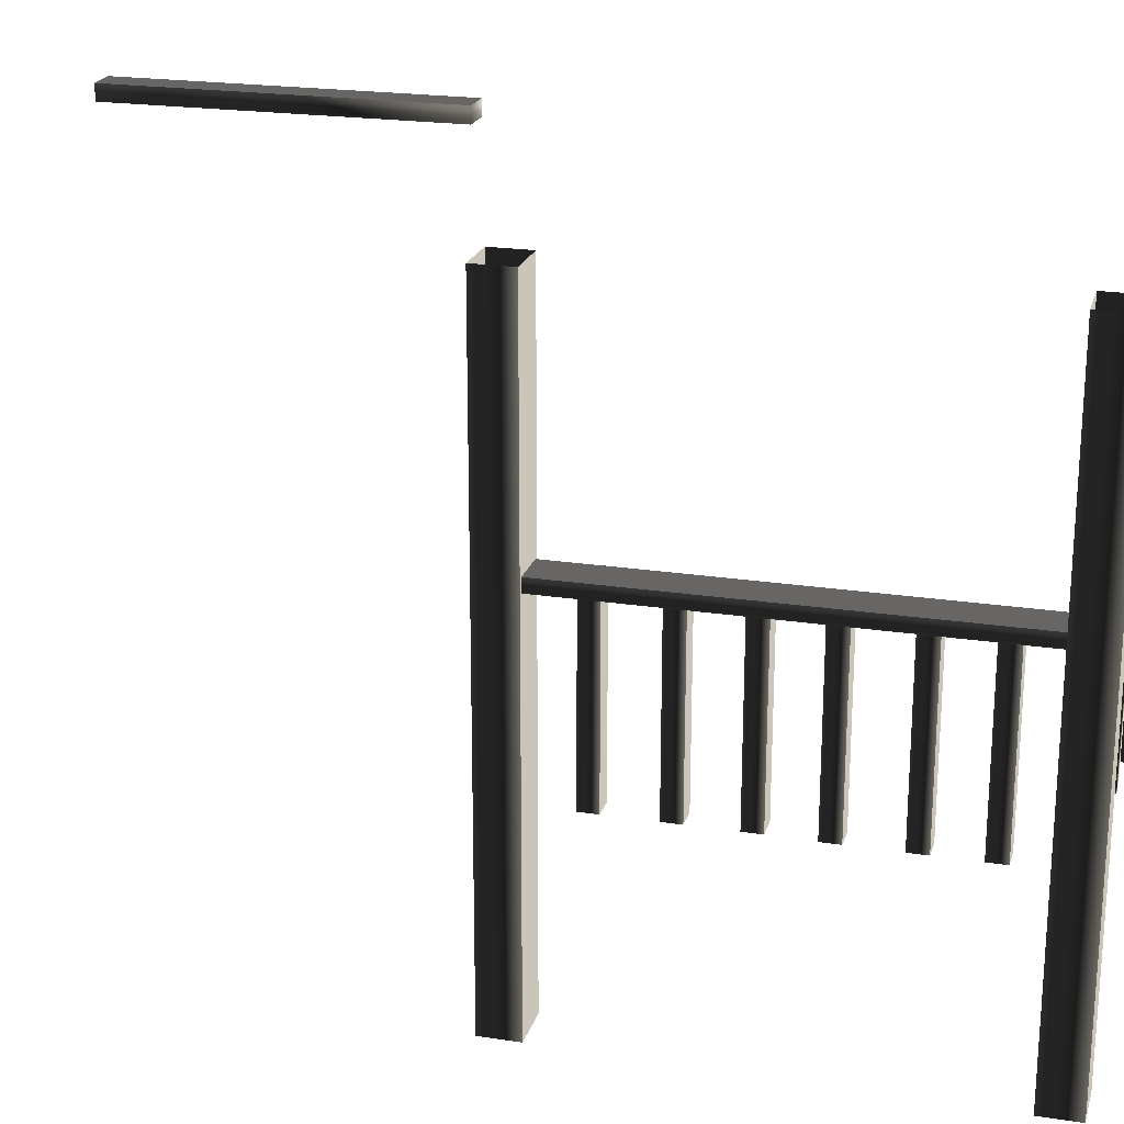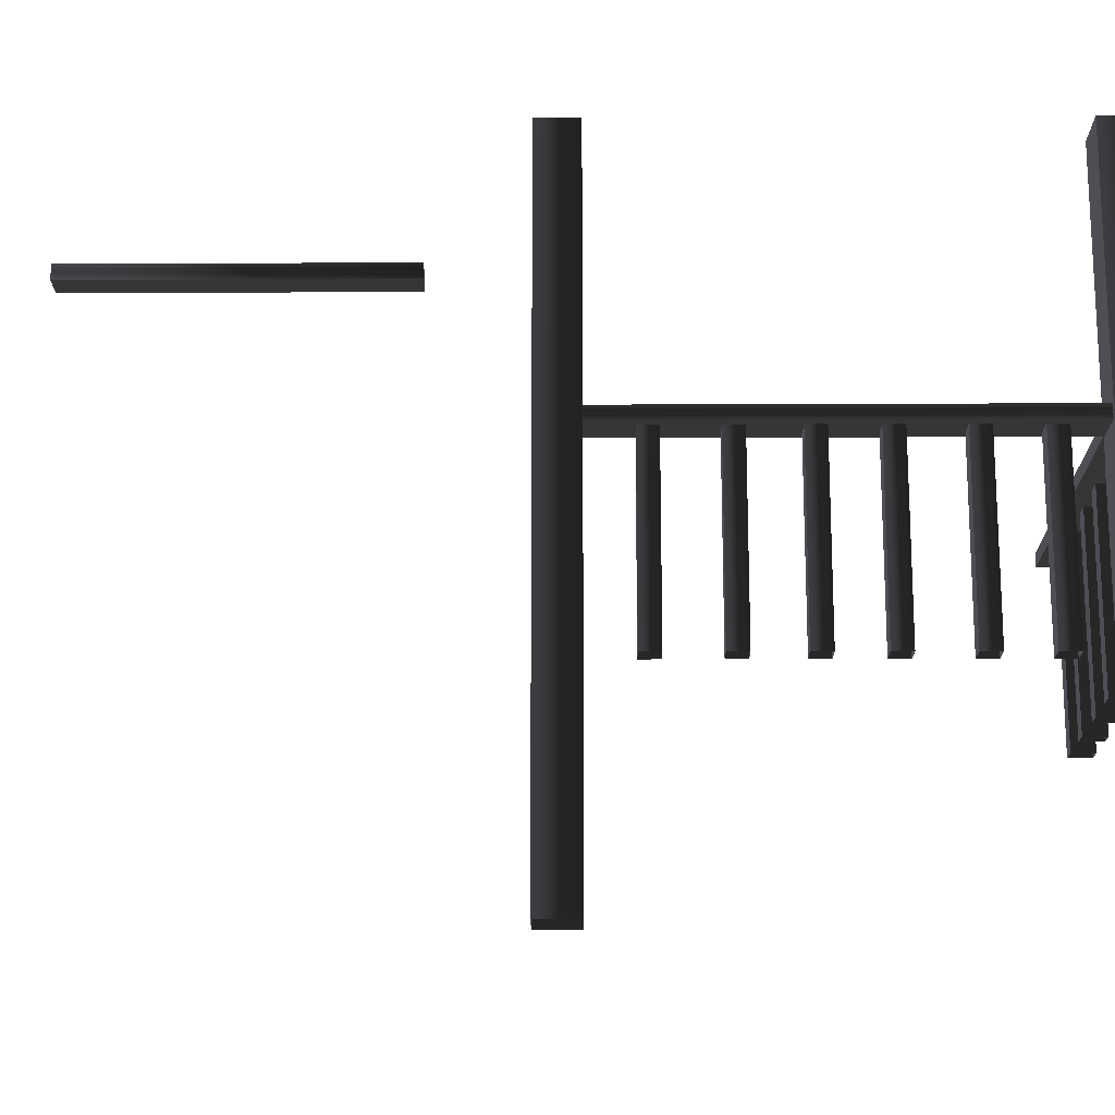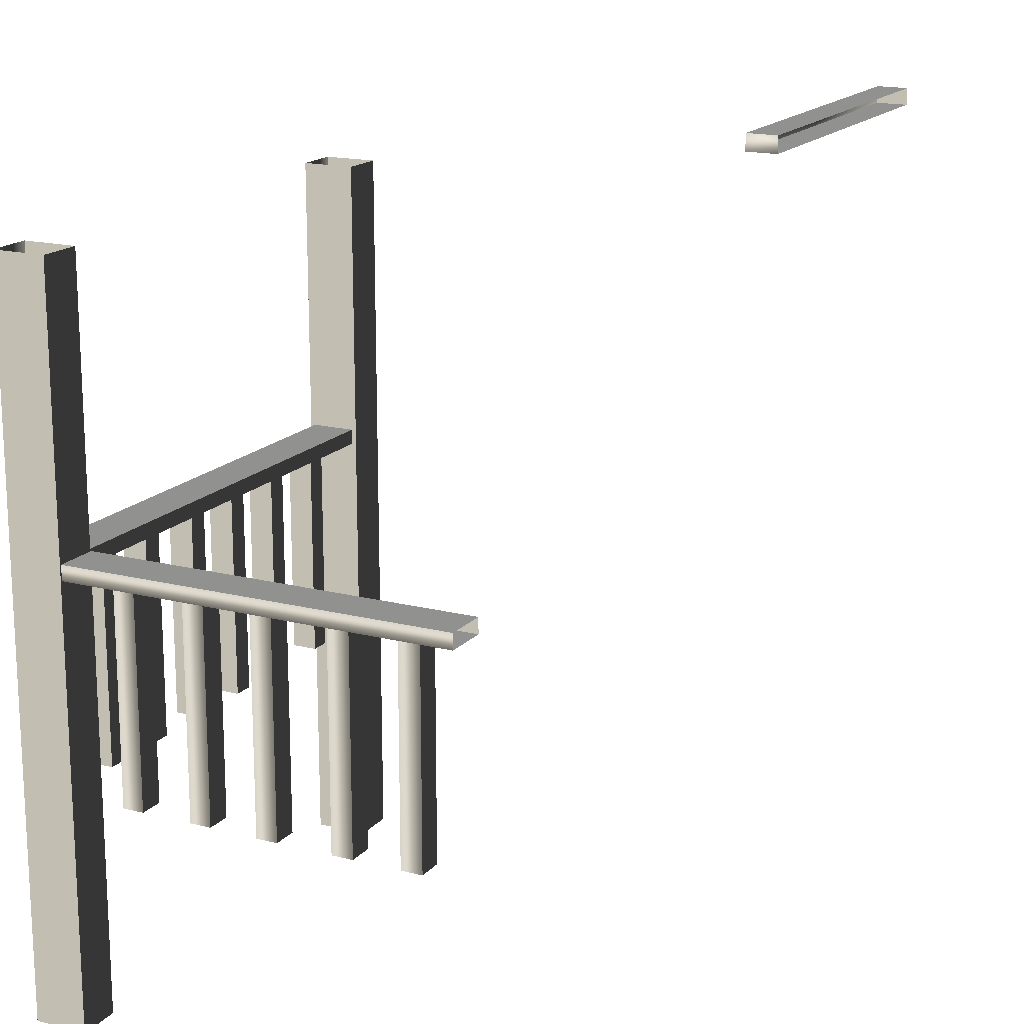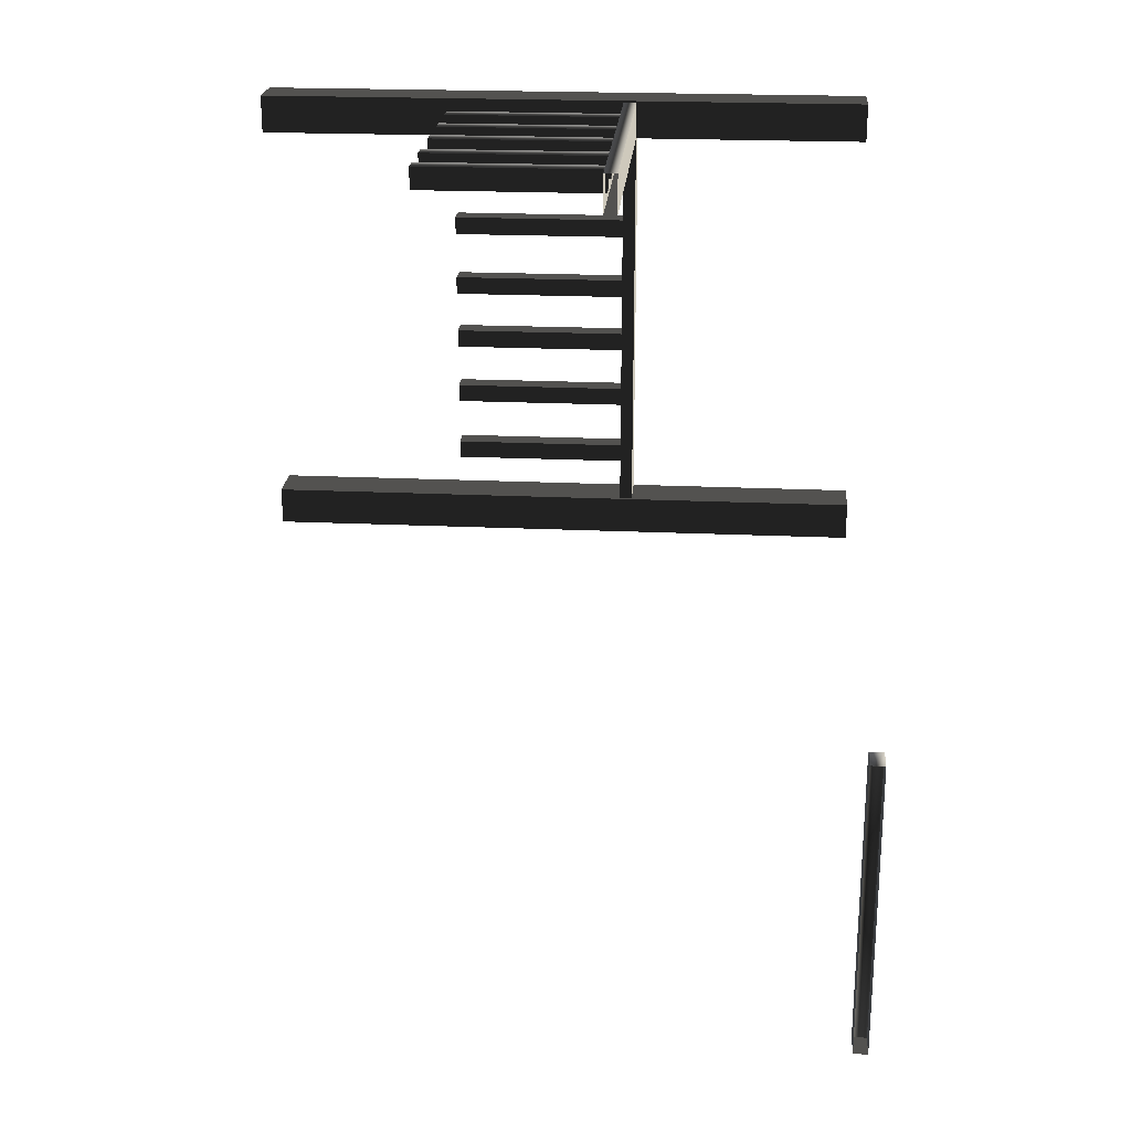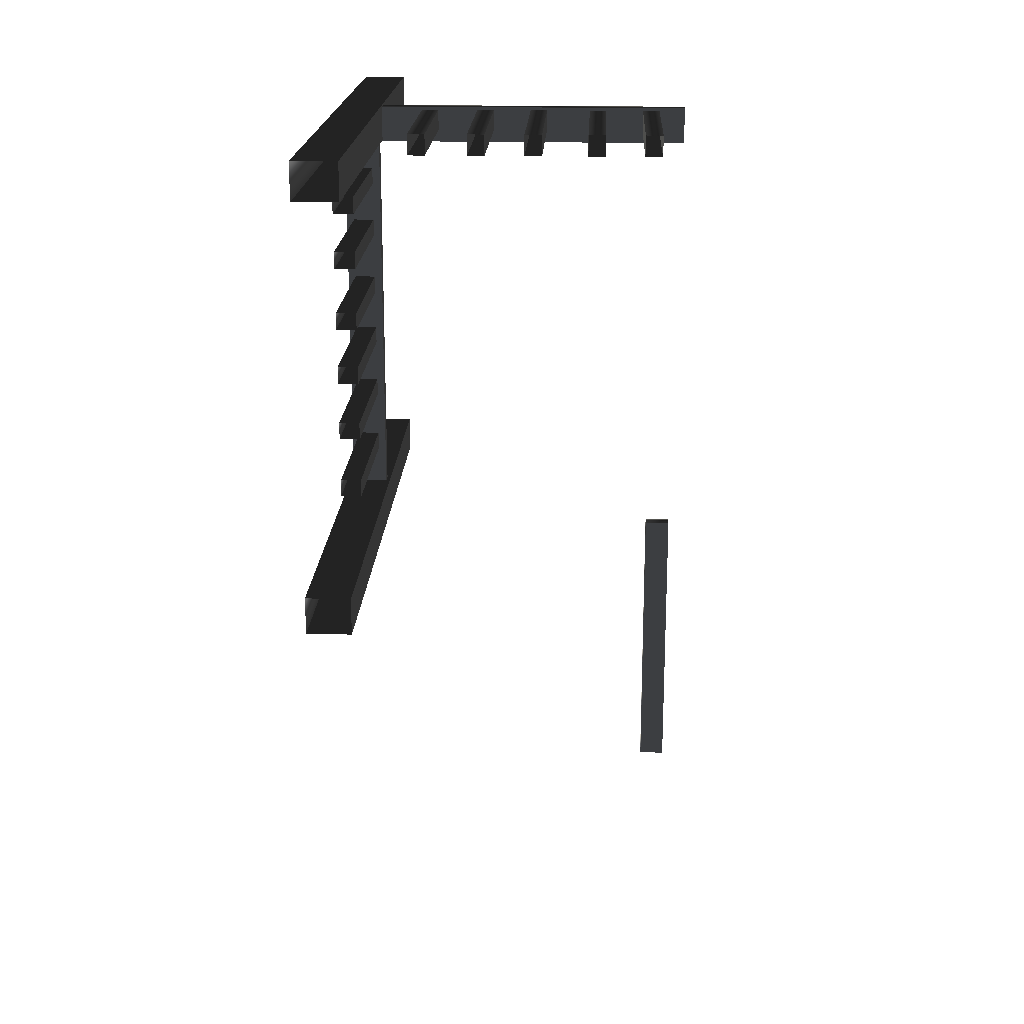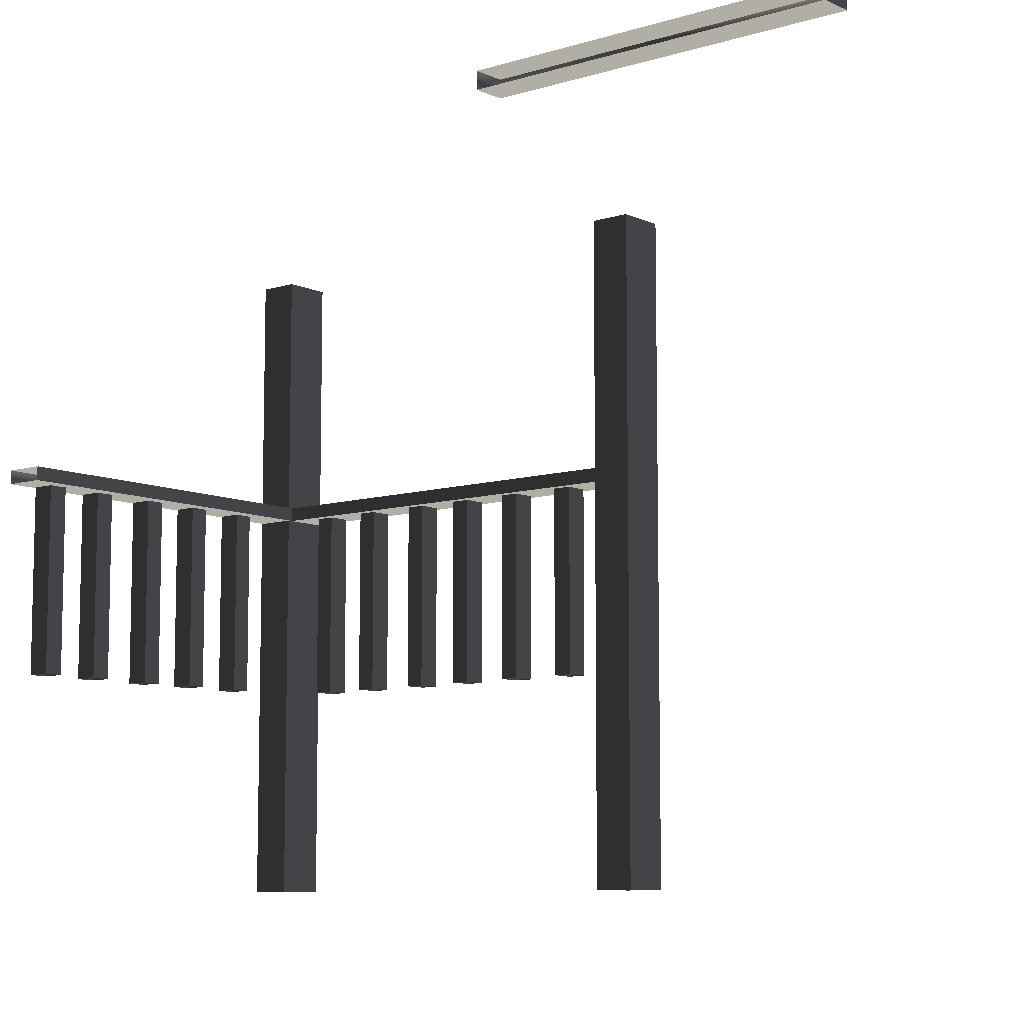
<metadata>
{"format":"obj","ext":"obj","renderer":"f3d","projection":"perspective","resolution":1024,"background":"white","views":[{"elev":21.4,"azim":105.3,"up":"+Z"},{"elev":-17.4,"azim":90.5,"up":"+Z"},{"elev":16.9,"azim":-152.8,"up":"+Z"},{"elev":22.5,"azim":-85.5,"up":"+Y"},{"elev":19.3,"azim":-177.4,"up":"+Y"},{"elev":-8.6,"azim":-50.4,"up":"+Z"}]}
</metadata>
<code>
v 2.009 3.152 -2.811
v 2.009 3.152 0.332
v 2.009 3.344 0.332
v 2.009 3.344 -2.811
v 2.009 3.344 -2.811
v 2.009 3.344 0.332
v 1.777 3.344 0.332
v 1.777 3.344 -2.811
v 2.009 3.152 -2.811
v 1.777 3.152 -2.811
v 1.777 3.152 0.332
v 2.009 3.152 0.332
v 1.777 3.152 -2.811
v 1.777 3.344 -2.811
v 1.777 3.344 0.332
v 1.777 3.152 0.332
v 2.009 0.9627 -2.811
v 2.009 0.9627 0.332
v 2.009 1.155 0.332
v 2.009 1.155 -2.811
v 2.009 1.155 -2.811
v 2.009 1.155 0.332
v 1.777 1.155 0.332
v 1.777 1.155 -2.811
v 2.009 0.9627 -2.811
v 1.777 0.9628 -2.811
v 1.777 0.9628 0.332
v 2.009 0.9627 0.332
v 1.777 0.9628 -2.811
v 1.777 1.155 -2.811
v 1.777 1.155 0.332
v 1.777 0.9628 0.332
v 1.988 1.021 -0.8521
v 1.988 3.162 -0.8521
v 1.988 3.162 -0.9173
v 1.988 1.021 -0.9173
v 1.988 1.021 -0.9173
v 1.988 3.162 -0.9173
v 1.798 3.162 -0.9173
v 1.798 1.021 -0.9173
v 1.988 1.021 -0.8521
v 1.798 1.021 -0.8521
v 1.798 3.162 -0.8521
v 1.988 3.162 -0.8521
v 1.798 1.021 -0.8521
v 1.798 1.021 -0.9173
v 1.798 3.162 -0.9173
v 1.798 3.162 -0.8521
v 1.948 2.906 -1.809
v 1.948 2.906 -0.9068
v 1.948 2.997 -0.9068
v 1.948 2.997 -1.809
v 1.948 2.997 -1.809
v 1.948 2.997 -0.9068
v 1.838 2.997 -0.9068
v 1.838 2.997 -1.809
v 1.948 2.906 -1.809
v 1.838 2.906 -1.809
v 1.838 2.906 -0.9068
v 1.948 2.906 -0.9068
v 1.838 2.906 -1.809
v 1.838 2.997 -1.809
v 1.838 2.997 -0.9068
v 1.838 2.906 -0.9068
v 1.948 2.614 -1.809
v 1.948 2.614 -0.9068
v 1.948 2.704 -0.9068
v 1.948 2.704 -1.809
v 1.948 2.704 -1.809
v 1.948 2.704 -0.9068
v 1.838 2.704 -0.9068
v 1.838 2.704 -1.809
v 1.948 2.614 -1.809
v 1.838 2.614 -1.809
v 1.838 2.614 -0.9068
v 1.948 2.614 -0.9068
v 1.838 2.614 -1.809
v 1.838 2.704 -1.809
v 1.838 2.704 -0.9068
v 1.838 2.614 -0.9068
v 1.948 2.287 -1.809
v 1.948 2.287 -0.9068
v 1.948 2.377 -0.9068
v 1.948 2.377 -1.809
v 1.948 2.377 -1.809
v 1.948 2.377 -0.9068
v 1.838 2.377 -0.9068
v 1.838 2.377 -1.809
v 1.948 2.287 -1.809
v 1.838 2.287 -1.809
v 1.838 2.287 -0.9068
v 1.948 2.287 -0.9068
v 1.838 2.287 -1.809
v 1.838 2.377 -1.809
v 1.838 2.377 -0.9068
v 1.838 2.287 -0.9068
v 1.946 1.991 -1.807
v 1.946 1.991 -0.9044
v 1.946 2.082 -0.9044
v 1.946 2.082 -1.807
v 1.946 2.082 -1.807
v 1.946 2.082 -0.9044
v 1.837 2.082 -0.9044
v 1.837 2.082 -1.807
v 1.946 1.991 -1.807
v 1.837 1.991 -1.807
v 1.837 1.991 -0.9044
v 1.946 1.991 -0.9044
v 1.837 1.991 -1.807
v 1.837 2.082 -1.807
v 1.837 2.082 -0.9044
v 1.837 1.991 -0.9044
v 1.946 1.681 -1.807
v 1.946 1.681 -0.9044
v 1.946 1.772 -0.9044
v 1.946 1.772 -1.807
v 1.946 1.772 -1.807
v 1.946 1.772 -0.9044
v 1.837 1.772 -0.9044
v 1.837 1.772 -1.807
v 1.946 1.681 -1.807
v 1.837 1.681 -1.807
v 1.837 1.681 -0.9044
v 1.946 1.681 -0.9044
v 1.837 1.681 -1.807
v 1.837 1.772 -1.807
v 1.837 1.772 -0.9044
v 1.837 1.681 -0.9044
v 1.946 1.356 -1.807
v 1.946 1.356 -0.9044
v 1.946 1.447 -0.9044
v 1.946 1.447 -1.807
v 1.946 1.447 -1.807
v 1.946 1.447 -0.9044
v 1.837 1.447 -0.9044
v 1.837 1.447 -1.807
v 1.946 1.356 -1.807
v 1.837 1.356 -1.807
v 1.837 1.356 -0.9044
v 1.946 1.356 -0.9044
v 1.837 1.356 -1.807
v 1.837 1.447 -1.807
v 1.837 1.447 -0.9044
v 1.837 1.356 -0.9044
v 1.814 3.337 -0.8521
v 0.1012 3.337 -0.8521
v 0.1012 3.337 -0.9173
v 1.814 3.337 -0.9173
v 1.814 3.337 -0.9173
v 0.1012 3.337 -0.9173
v 0.1012 3.146 -0.9173
v 1.814 3.146 -0.9173
v 1.814 3.337 -0.8521
v 1.814 3.146 -0.8521
v 0.1012 3.146 -0.8521
v 0.1012 3.337 -0.8521
v 1.814 3.146 -0.8521
v 1.814 3.146 -0.9173
v 0.1012 3.146 -0.9173
v 0.1012 3.146 -0.8521
v 0.3318 3.322 -1.809
v 0.3318 3.322 -0.9068
v 0.241 3.322 -0.9068
v 0.241 3.322 -1.809
v 0.241 3.322 -1.809
v 0.241 3.322 -0.9068
v 0.241 3.212 -0.9068
v 0.241 3.212 -1.809
v 0.3318 3.322 -1.809
v 0.3318 3.212 -1.809
v 0.3318 3.212 -0.9068
v 0.3318 3.322 -0.9068
v 0.3318 3.212 -1.809
v 0.241 3.212 -1.809
v 0.241 3.212 -0.9068
v 0.3318 3.212 -0.9068
v 0.6241 3.322 -1.809
v 0.6241 3.322 -0.9068
v 0.5333 3.322 -0.9068
v 0.5333 3.322 -1.809
v 0.5333 3.322 -1.809
v 0.5333 3.322 -0.9068
v 0.5333 3.212 -0.9068
v 0.5333 3.212 -1.809
v 0.6241 3.322 -1.809
v 0.6241 3.212 -1.809
v 0.6241 3.212 -0.9068
v 0.6241 3.322 -0.9068
v 0.6241 3.212 -1.809
v 0.5333 3.212 -1.809
v 0.5333 3.212 -0.9068
v 0.6241 3.212 -0.9068
v 0.9512 3.322 -1.809
v 0.9512 3.322 -0.9068
v 0.8604 3.322 -0.9068
v 0.8604 3.322 -1.809
v 0.8604 3.322 -1.809
v 0.8604 3.322 -0.9068
v 0.8604 3.212 -0.9068
v 0.8604 3.212 -1.809
v 0.9512 3.322 -1.809
v 0.9512 3.212 -1.809
v 0.9512 3.212 -0.9068
v 0.9512 3.322 -0.9068
v 0.9512 3.212 -1.809
v 0.8604 3.212 -1.809
v 0.8604 3.212 -0.9068
v 0.9512 3.212 -0.9068
v 1.247 3.32 -1.807
v 1.247 3.32 -0.9044
v 1.156 3.321 -0.9044
v 1.156 3.321 -1.807
v 1.156 3.321 -1.807
v 1.156 3.321 -0.9044
v 1.156 3.211 -0.9044
v 1.156 3.211 -1.807
v 1.247 3.32 -1.807
v 1.247 3.211 -1.807
v 1.247 3.211 -0.9044
v 1.247 3.32 -0.9044
v 1.247 3.211 -1.807
v 1.156 3.211 -1.807
v 1.156 3.211 -0.9044
v 1.247 3.211 -0.9044
v 1.554 3.32 -1.807
v 1.554 3.32 -0.9044
v 1.463 3.321 -0.9044
v 1.463 3.32 -1.807
v 1.463 3.32 -1.807
v 1.463 3.321 -0.9044
v 1.463 3.211 -0.9044
v 1.463 3.211 -1.807
v 1.554 3.32 -1.807
v 1.554 3.211 -1.807
v 1.554 3.211 -0.9044
v 1.554 3.32 -0.9044
v 1.554 3.211 -1.807
v 1.463 3.211 -1.807
v 1.463 3.211 -0.9044
v 1.554 3.211 -0.9044
v 0.2286 -1.241 0.4904
v 0.2286 0.4396 0.4904
v 0.2286 0.4396 0.4102
v 0.2286 -1.241 0.4102
v 0.2286 -1.241 0.4102
v 0.2286 0.4396 0.4102
v 0.07891 0.4396 0.4102
v 0.07891 -1.241 0.4102
v 0.2286 -1.241 0.4904
v 0.07891 -1.241 0.4904
v 0.07891 0.4396 0.4904
v 0.2286 0.4396 0.4904
v 0.2286 0.4396 0.4904
v 0.07891 0.4396 0.4904
v 0.07891 0.4396 0.4102
v 0.2286 0.4396 0.4102
v 0.2286 -1.241 0.4904
v 0.2286 -1.241 0.4102
v 0.07891 -1.241 0.4102
v 0.07891 -1.241 0.4904
g Building_small_t1.134_36321_403
f 1 3 2
f 1 4 3
f 5 7 6
f 5 8 7
f 9 11 10
f 9 12 11
f 13 15 14
f 13 16 15
f 17 19 18
f 17 20 19
f 21 23 22
f 21 24 23
f 25 27 26
f 25 28 27
f 29 31 30
f 29 32 31
f 33 35 34
f 33 36 35
f 37 39 38
f 37 40 39
f 41 43 42
f 41 44 43
f 45 47 46
f 45 48 47
f 49 51 50
f 49 52 51
f 53 55 54
f 53 56 55
f 57 59 58
f 57 60 59
f 61 63 62
f 61 64 63
f 65 67 66
f 65 68 67
f 69 71 70
f 69 72 71
f 73 75 74
f 73 76 75
f 77 79 78
f 77 80 79
f 81 83 82
f 81 84 83
f 85 87 86
f 85 88 87
f 89 91 90
f 89 92 91
f 93 95 94
f 93 96 95
f 97 99 98
f 97 100 99
f 101 103 102
f 101 104 103
f 105 107 106
f 105 108 107
f 109 111 110
f 109 112 111
f 113 115 114
f 113 116 115
f 117 119 118
f 117 120 119
f 121 123 122
f 121 124 123
f 125 127 126
f 125 128 127
f 129 131 130
f 129 132 131
f 133 135 134
f 133 136 135
f 137 139 138
f 137 140 139
f 141 143 142
f 141 144 143
f 145 147 146
f 145 148 147
f 149 151 150
f 149 152 151
f 153 155 154
f 153 156 155
f 157 159 158
f 157 160 159
f 161 163 162
f 161 164 163
f 165 167 166
f 165 168 167
f 169 171 170
f 169 172 171
f 173 175 174
f 173 176 175
f 177 179 178
f 177 180 179
f 181 183 182
f 181 184 183
f 185 187 186
f 185 188 187
f 189 191 190
f 189 192 191
f 193 195 194
f 193 196 195
f 197 199 198
f 197 200 199
f 201 203 202
f 201 204 203
f 205 207 206
f 205 208 207
f 209 211 210
f 209 212 211
f 213 215 214
f 213 216 215
f 217 219 218
f 217 220 219
f 221 223 222
f 221 224 223
f 225 227 226
f 225 228 227
f 229 231 230
f 229 232 231
f 233 235 234
f 233 236 235
f 237 239 238
f 237 240 239
f 241 243 242
f 241 244 243
f 245 247 246
f 245 248 247
f 249 251 250
f 249 252 251
f 253 255 254
f 253 256 255
f 257 259 258
f 257 260 259

</code>
